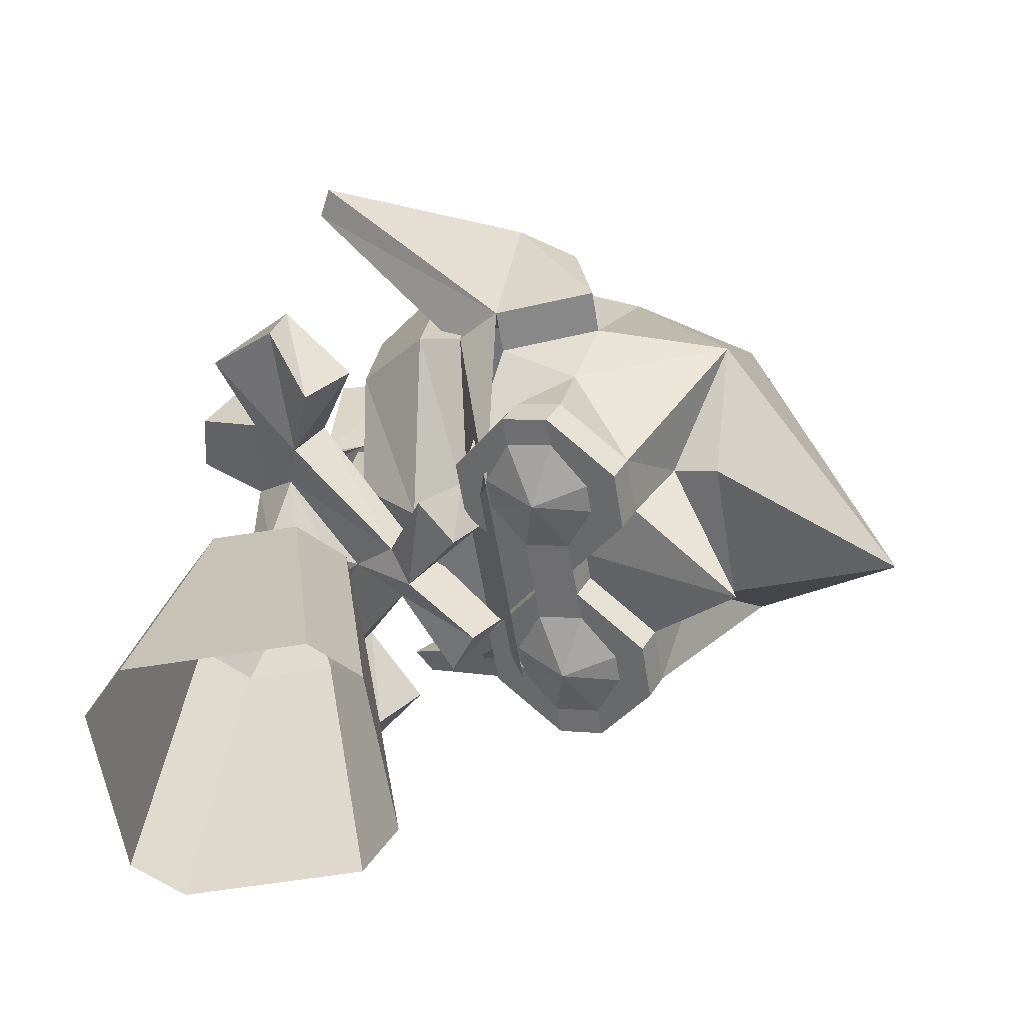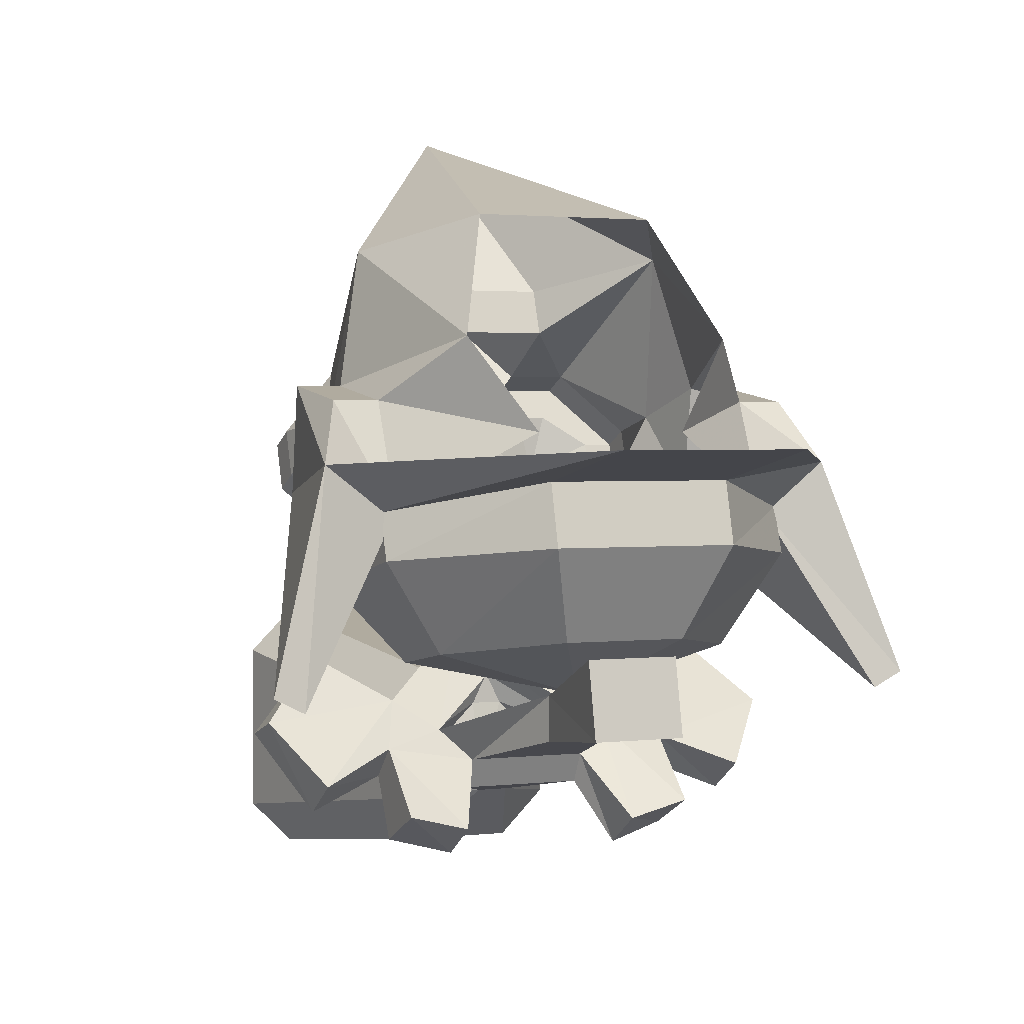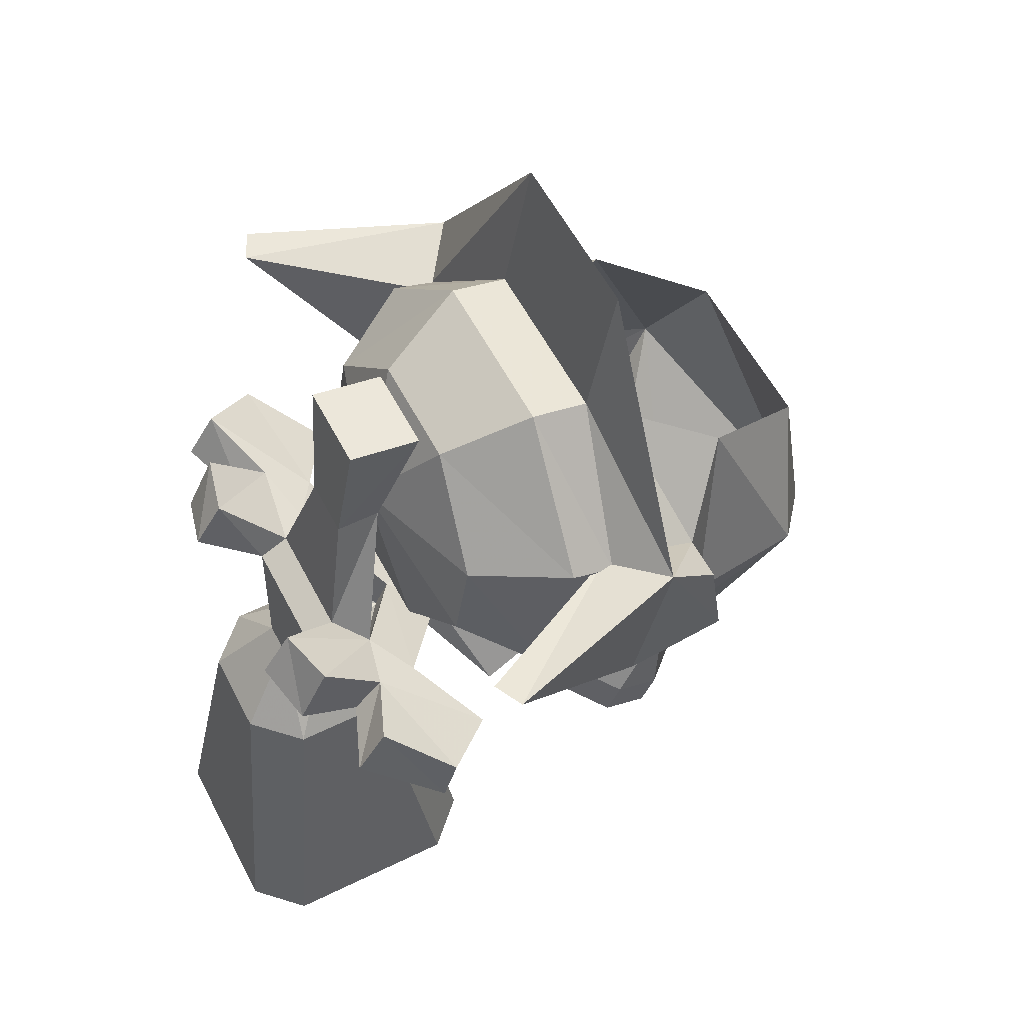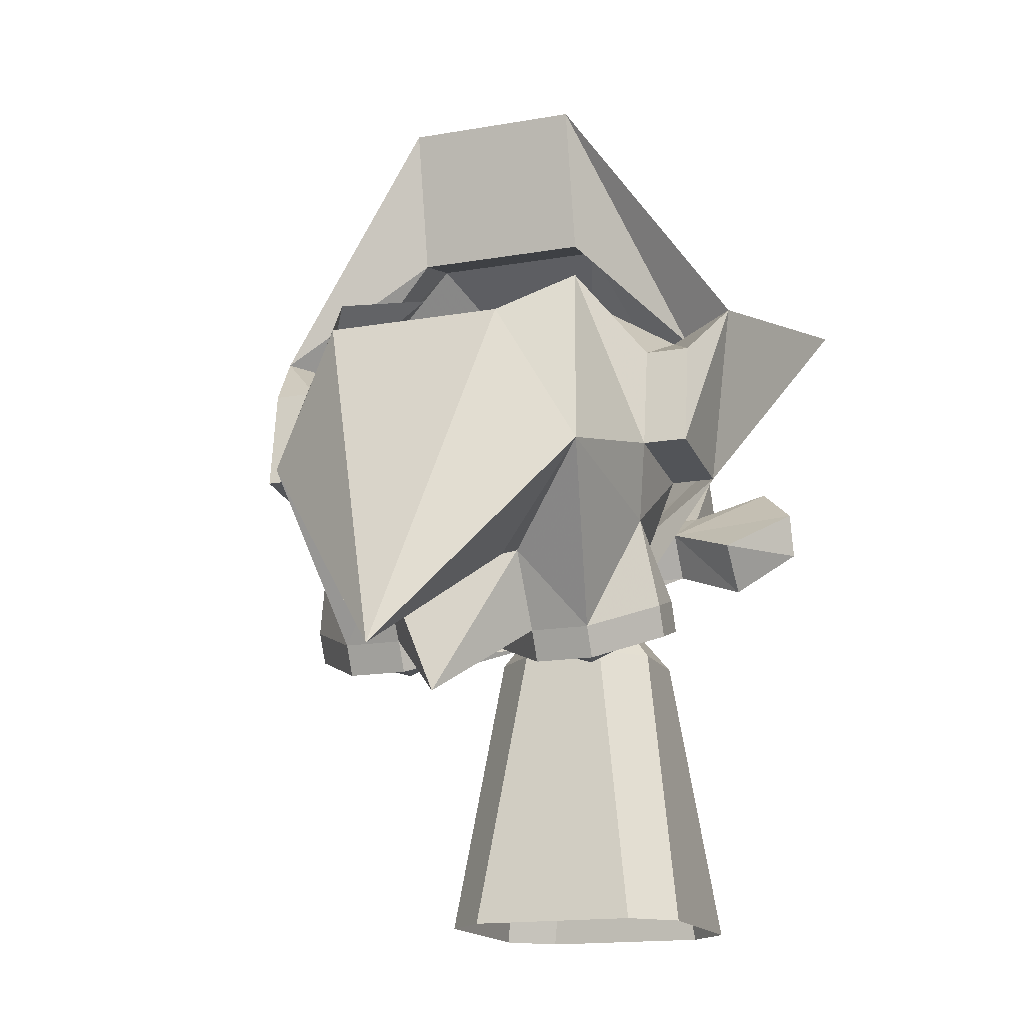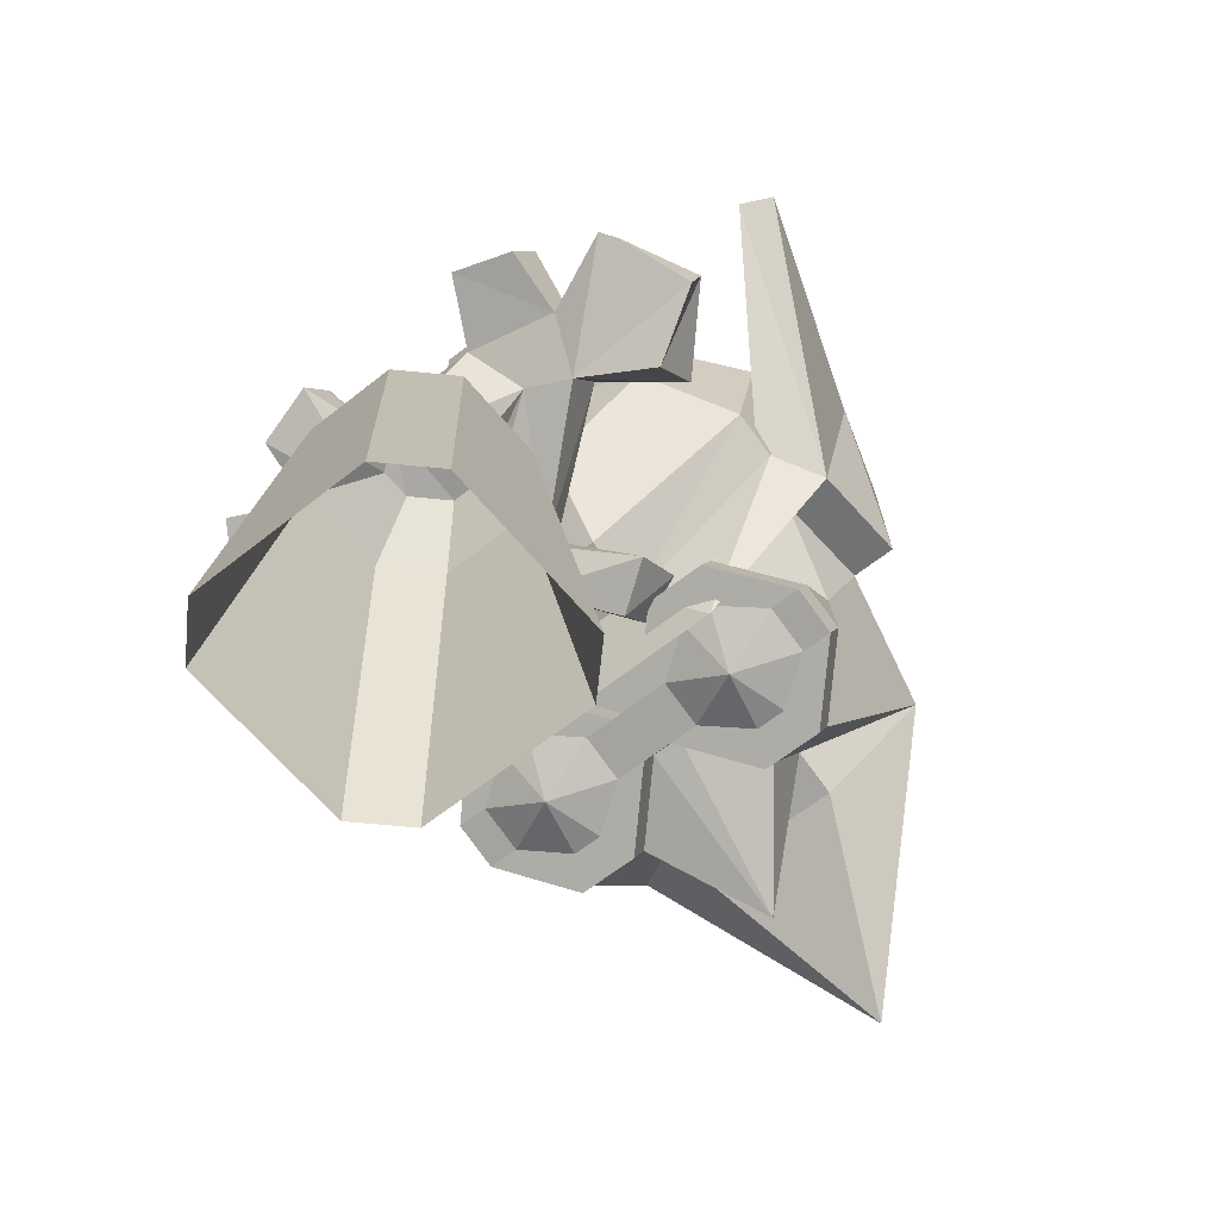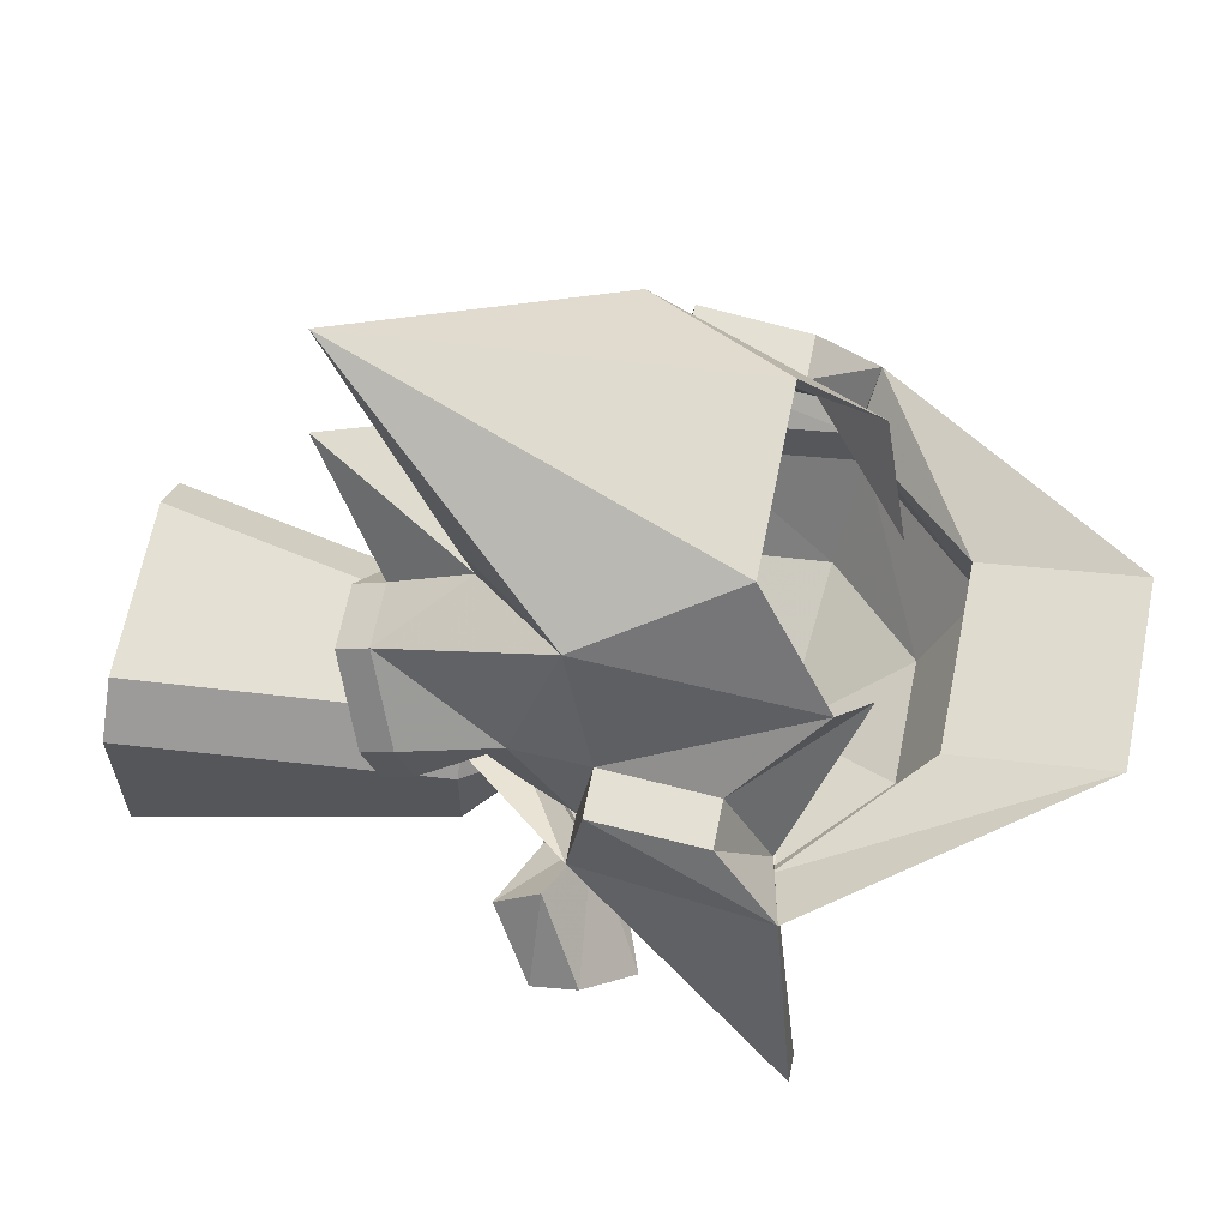
<metadata>
{"format":"obj","ext":"obj","renderer":"f3d","projection":"perspective","resolution":1024,"background":"white","views":[{"elev":-60.9,"azim":99.4,"up":"+Z"},{"elev":1.9,"azim":-23.8,"up":"+Y"},{"elev":56.5,"azim":62.9,"up":"+Z"},{"elev":-15.7,"azim":-159.7,"up":"+Z"},{"elev":-61.5,"azim":39.1,"up":"+Z"},{"elev":64.4,"azim":-78.7,"up":"+Y"}]}
</metadata>
<code>
o npc/mistag/0
v 6 -154 -71
v 9 -157 -71
v 8 -158 -64
v 5 -155 -64
v -6 -154 -71
v -5 -155 -64
v -9 -157 -71
v -8 -158 -64
v -9 -169 -71
v -8 -168 -64
v -6 -172 -71
v -5 -171 -64
v 6 -172 -71
v 5 -171 -64
v 9 -169 -71
v 8 -168 -64
v 7 -167 -57
v 7 -159 -57
v 4 -156 -57
v -4 -156 -57
v -7 -159 -57
v -7 -167 -57
v -4 -170 -57
v 4 -170 -57
v 3 -169 -50
v 6 -166 -50
v 6 -160 -50
v 3 -157 -50
v -3 -157 -50
v -6 -160 -50
v -6 -166 -50
v -3 -169 -50
v -1 -165 -45
v 1 -165 -45
v -3 -163 -46
v -3 -161 -46
v -1 -159 -46
v 1 -159 -46
v 3 -161 -46
v 3 -163 -46
v 4 -164 -40
v -4 -164 -40
v 6 -161 -43
v 10 -163 -41
v 6 -168 -38
v 4 -162 -39
v 6 -160 -40
v 0 -156 -44
v 0 -157 -46
v 2 -154 -48
v 9 -160 -44
v 15 -165 -40
v 10 -161 -39
v 10 -165 -35
v 10 -167 -39
v 6 -166 -35
v 2 -157 -31
v 2 -160 -31
v -4 -162 -39
v 2 -153 -46
v 0 -151 -47
v -2 -153 -46
v 9 -158 -41
v 7 -151 -51
v 7 -148 -49
v 4 -147 -50
v 0 -153 -50
v -4 -149 -52
v -4 -147 -50
v -7 -148 -49
v -2 -154 -48
v -9 -160 -44
v -9 -158 -41
v -6 -160 -40
v -6 -161 -43
v 4 -149 -52
v 14 -155 -43
v 15 -163 -37
v 18 -159 -40
v 14 -158 -46
v 18 -160 -43
v -10 -161 -39
v -10 -165 -35
v -6 -166 -35
v -15 -163 -37
v -10 -163 -41
v -10 -167 -39
v -6 -168 -38
v -14 -155 -43
v -18 -159 -40
v -15 -165 -40
v -18 -160 -43
v -14 -158 -46
v -7 -151 -51
v 4 -152 -47
v -4 -152 -47
v -4 -148 -48
v 4 -148 -48
v 14 -150 -39
v 10 -155 -36
v 4 -156 -42
v -4 -156 -42
v -14 -150 -39
v -14 -147 -40
v -16 -144 -41
v -7 -146 -52
v -14 -148 -29
v -14 -145 -30
v -6 -147 -21
v -6 -143 -22
v -6 -141 -12
v -18 -142 -29
v 6 -147 -21
v 6 -143 -22
v 6 -141 -12
v 14 -148 -29
v 14 -145 -30
v 17 -142 -29
v 14 -147 -40
v 8 -146 -52
v 16 -144 -41
v 0 -157 -31
v 10 -154 -30
v 4 -153 -24
v -4 -153 -24
v -10 -154 -30
v -10 -155 -36
v -8 -146 -52
v -2 -160 -31
v -2 -157 -31
v 3 -159 -22
v -3 -159 -22
v -3 -154 -23
v 3 -154 -23
v 5 -130 -49
v -5 -130 -49
v 0 -119 -57
v 11 -128 -42
v 5 -133 -48
v -5 -133 -48
v -11 -128 -42
v -6 -126 -33
v 6 -126 -33
v 9 -134 -28
v 13 -137 -40
v 12 -139 -45
v 9 -136 -53
v 5 -136 -53
v 0 -130 -58
v -5 -136 -53
v -9 -136 -53
v -12 -139 -45
v -13 -137 -40
v -9 -134 -28
v -1 -143 -50
v 1 -143 -50
v 5 -147 -48
v -5 -147 -48
v -1 -144 -52
v 1 -144 -52
v 5 -148 -50
v 9 -148 -50
v 9 -147 -48
v 13 -144 -52
v 13 -143 -50
v 13 -144 -41
v 16 -137 -40
v 22 -156 -27
v 20 -157 -27
v 13 -147 -40
v 13 -145 -30
v 13 -138 -33
v 5 -140 -26
v 16 -138 -33
v -13 -138 -33
v -5 -140 -26
v -16 -137 -40
v -16 -138 -33
v -13 -145 -30
v -13 -144 -41
v -20 -157 -27
v -13 -147 -40
v -22 -156 -27
v 1 -140 -51
v -1 -140 -51
v -5 -137 -55
v -9 -137 -55
v -13 -141 -53
v -13 -140 -51
v -13 -143 -50
v -9 -147 -48
v 6 -146 -51
v 8 -146 -51
v 3 -144 -52
v 7 -143 -54
v 11 -144 -52
v 3 -141 -53
v 6 -139 -54
v 8 -139 -54
v 11 -141 -53
v 13 -141 -53
v 13 -140 -51
v 9 -137 -55
v 5 -137 -55
v 1 -141 -53
v -1 -141 -53
v -6 -139 -54
v -8 -139 -54
v -11 -141 -53
v -13 -144 -52
v -9 -148 -50
v -5 -148 -50
v -6 -146 -51
v -3 -144 -52
v -8 -146 -51
v -7 -143 -54
v -3 -141 -53
v -11 -144 -52
f 1 2 3
f 1 3 4
f 1 4 5
f 5 4 6
f 5 6 7
f 7 6 8
f 7 8 9
f 9 8 10
f 9 10 11
f 11 10 12
f 11 12 13
f 13 12 14
f 13 14 15
f 15 14 16
f 15 16 2
f 2 16 3
f 3 16 17
f 3 17 18
f 3 18 4
f 4 18 19
f 4 19 6
f 6 19 20
f 6 20 8
f 8 20 21
f 8 21 10
f 10 21 22
f 10 22 12
f 12 22 23
f 12 23 14
f 14 23 24
f 14 24 16
f 16 24 17
f 17 24 25
f 17 25 26
f 17 26 18
f 18 26 27
f 18 27 19
f 19 27 28
f 19 28 20
f 20 28 29
f 20 29 21
f 21 29 30
f 21 30 22
f 22 30 31
f 22 31 23
f 23 31 32
f 23 32 24
f 24 32 25
f 25 32 33
f 25 33 34
f 25 34 32
f 32 34 33
f 32 33 31
f 32 31 35
f 32 35 33
f 33 35 36
f 33 36 37
f 33 37 38
f 33 38 39
f 33 39 40
f 33 40 34
f 33 34 41
f 33 41 42
f 33 42 35
f 33 35 31
f 31 35 30
f 31 30 36
f 31 36 35
f 35 36 30
f 30 36 29
f 30 29 37
f 30 37 36
f 36 37 29
f 29 37 28
f 29 28 38
f 29 38 37
f 37 38 28
f 28 38 27
f 28 27 39
f 28 39 38
f 38 39 27
f 27 39 26
f 27 26 40
f 27 40 39
f 39 40 26
f 26 40 25
f 26 25 34
f 26 34 40
f 40 34 25
f 34 40 41
f 41 40 43
f 41 43 44
f 41 44 45
f 41 45 46
f 41 46 47
f 41 47 43
f 43 47 48
f 43 48 49
f 43 49 50
f 43 50 51
f 43 51 44
f 44 51 52
f 44 52 53
f 44 53 54
f 44 54 55
f 44 55 45
f 45 55 56
f 45 56 46
f 46 56 47
f 46 47 57
f 46 57 58
f 46 58 59
f 46 59 42
f 46 42 41
f 60 61 62
f 60 62 48
f 60 48 63
f 60 63 50
f 60 50 64
f 60 64 65
f 60 65 66
f 60 66 61
f 61 66 67
f 61 67 68
f 61 68 69
f 61 69 70
f 61 70 62
f 62 70 71
f 62 71 72
f 62 72 73
f 62 73 74
f 62 74 48
f 48 74 49
f 49 74 75
f 49 75 72
f 49 72 71
f 49 71 67
f 49 67 50
f 50 67 64
f 64 67 76
f 64 76 65
f 65 76 66
f 66 76 67
f 63 48 47
f 63 47 53
f 63 53 77
f 63 77 51
f 63 51 50
f 53 78 79
f 53 79 77
f 77 79 80
f 77 80 51
f 51 80 81
f 51 81 52
f 52 81 78
f 52 78 53
f 47 56 54
f 47 54 53
f 82 83 84
f 82 84 59
f 82 59 74
f 82 74 73
f 82 73 85
f 82 85 86
f 82 86 87
f 82 87 83
f 83 87 88
f 83 88 84
f 84 88 42
f 84 42 59
f 59 42 75
f 59 75 74
f 73 89 90
f 73 90 85
f 85 90 91
f 85 91 86
f 86 91 92
f 86 92 93
f 86 93 72
f 86 72 75
f 86 75 87
f 87 75 88
f 88 75 42
f 42 75 35
f 35 75 36
f 36 75 37
f 37 75 49
f 37 49 38
f 38 49 43
f 38 43 39
f 39 43 40
f 90 92 91
f 92 90 89
f 92 89 93
f 93 89 73
f 93 73 72
f 70 94 71
f 71 94 68
f 71 68 67
f 69 68 94
f 69 94 70
f 56 55 54
f 78 81 79
f 79 81 80
f 95 96 97
f 95 97 98
f 95 98 99
f 95 99 100
f 95 100 101
f 95 101 96
f 96 101 102
f 96 102 103
f 96 103 104
f 96 104 97
f 97 104 105
f 97 105 106
f 103 107 108
f 103 108 104
f 107 109 110
f 107 110 108
f 108 110 111
f 108 111 112
f 109 113 114
f 109 114 110
f 110 114 115
f 110 115 111
f 113 116 117
f 113 117 114
f 114 117 118
f 114 118 115
f 116 99 119
f 116 119 117
f 99 98 119
f 119 98 120
f 119 120 121
f 122 102 101
f 122 101 100
f 122 100 123
f 122 123 124
f 122 124 125
f 122 125 126
f 122 126 127
f 122 127 102
f 102 127 103
f 103 127 107
f 107 127 126
f 107 126 109
f 109 126 125
f 109 125 113
f 113 125 124
f 113 124 116
f 116 124 123
f 116 123 99
f 99 123 100
f 98 97 128
f 98 128 120
f 59 58 129
f 59 129 130
f 59 130 74
f 58 131 132
f 58 132 129
f 129 132 130
f 130 132 133
f 133 132 134
f 134 132 131
f 134 131 58
f 134 58 57
f 135 136 137
f 135 137 138
f 135 138 139
f 135 139 136
f 136 139 140
f 136 140 141
f 136 141 137
f 137 141 142
f 137 142 143
f 137 143 138
f 138 143 144
f 138 144 145
f 138 145 146
f 138 146 147
f 138 147 139
f 139 147 148
f 139 148 149
f 139 149 140
f 140 149 150
f 140 150 151
f 140 151 141
f 141 151 152
f 141 152 153
f 141 153 154
f 141 154 142
f 155 156 157
f 155 157 158
f 155 158 159
f 155 159 156
f 156 159 160
f 156 160 161
f 156 161 157
f 157 161 162
f 157 162 163
f 163 162 164
f 163 164 165
f 163 165 146
f 163 146 166
f 166 146 145
f 166 145 167
f 166 167 121
f 121 167 118
f 121 118 168
f 121 168 169
f 121 169 170
f 170 169 171
f 171 169 168
f 171 168 118
f 171 118 172
f 171 172 173
f 173 172 144
f 144 172 145
f 145 172 174
f 145 174 167
f 167 174 118
f 118 174 172
f 175 176 154
f 175 154 153
f 175 153 177
f 175 177 178
f 175 178 179
f 175 179 176
f 152 180 153
f 153 180 105
f 153 105 177
f 177 105 112
f 177 112 178
f 178 112 179
f 179 112 181
f 179 181 182
f 182 181 183
f 182 183 105
f 105 183 112
f 112 183 181
f 148 184 149
f 149 184 185
f 149 185 150
f 150 185 186
f 150 186 187
f 150 187 151
f 151 187 188
f 151 188 189
f 151 189 152
f 152 189 190
f 152 190 191
f 152 191 180
f 192 193 162
f 192 162 161
f 192 161 194
f 192 194 195
f 192 195 193
f 193 195 196
f 193 196 164
f 193 164 162
f 161 160 194
f 194 160 197
f 194 197 195
f 195 197 198
f 195 198 199
f 195 199 200
f 195 200 196
f 196 200 201
f 196 201 164
f 164 201 165
f 165 201 202
f 165 202 146
f 146 202 147
f 147 202 203
f 147 203 204
f 147 204 148
f 148 204 205
f 148 205 184
f 184 205 206
f 184 206 185
f 185 206 186
f 186 206 207
f 186 207 187
f 187 207 208
f 187 208 188
f 188 208 209
f 188 209 210
f 188 210 189
f 189 210 190
f 190 210 211
f 190 211 191
f 191 211 212
f 191 212 158
f 158 212 159
f 159 212 213
f 159 213 214
f 159 214 206
f 159 206 160
f 160 206 205
f 160 205 197
f 197 205 204
f 197 204 198
f 198 204 199
f 199 204 203
f 199 203 200
f 200 203 201
f 201 203 202
f 212 211 215
f 212 215 213
f 213 215 216
f 213 216 214
f 214 216 217
f 214 217 206
f 206 217 207
f 207 217 216
f 207 216 208
f 208 216 209
f 209 216 218
f 209 218 210
f 210 218 211
f 211 218 215
f 215 218 216

</code>
